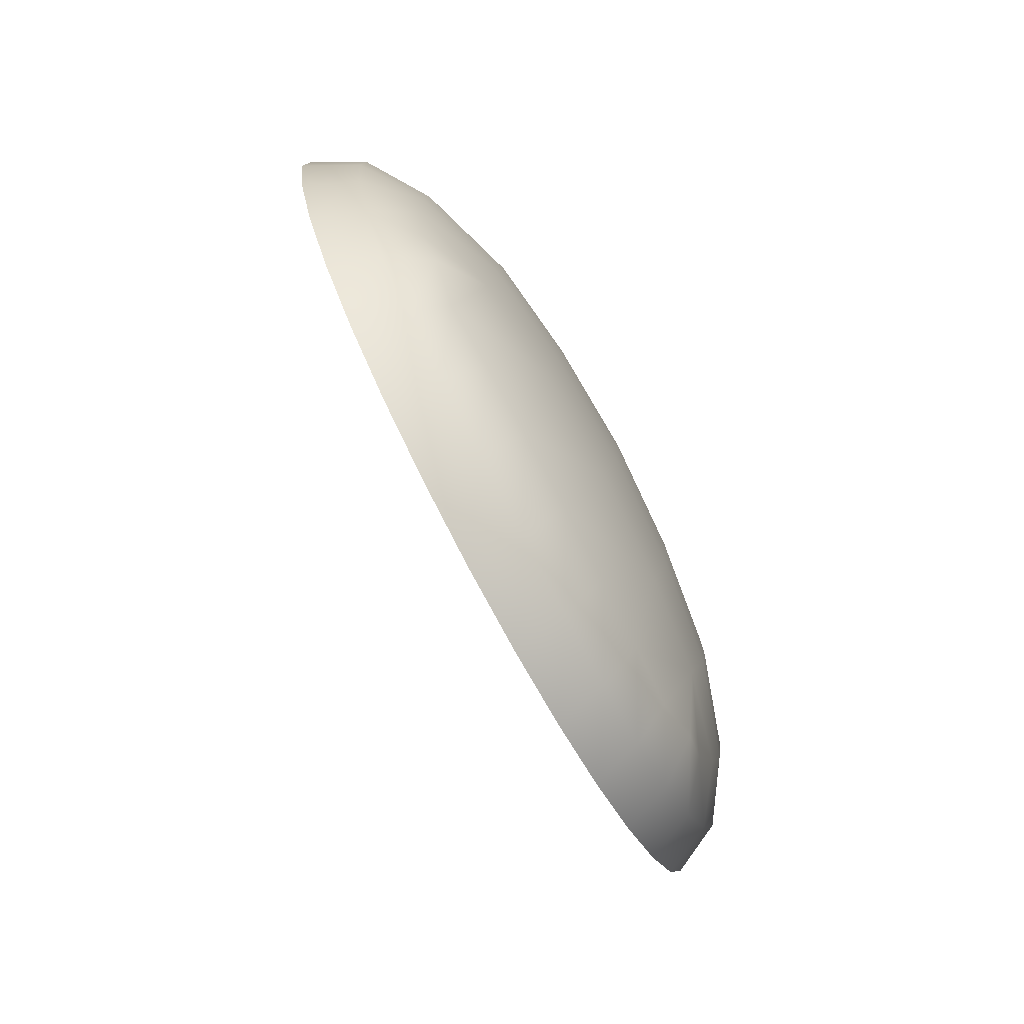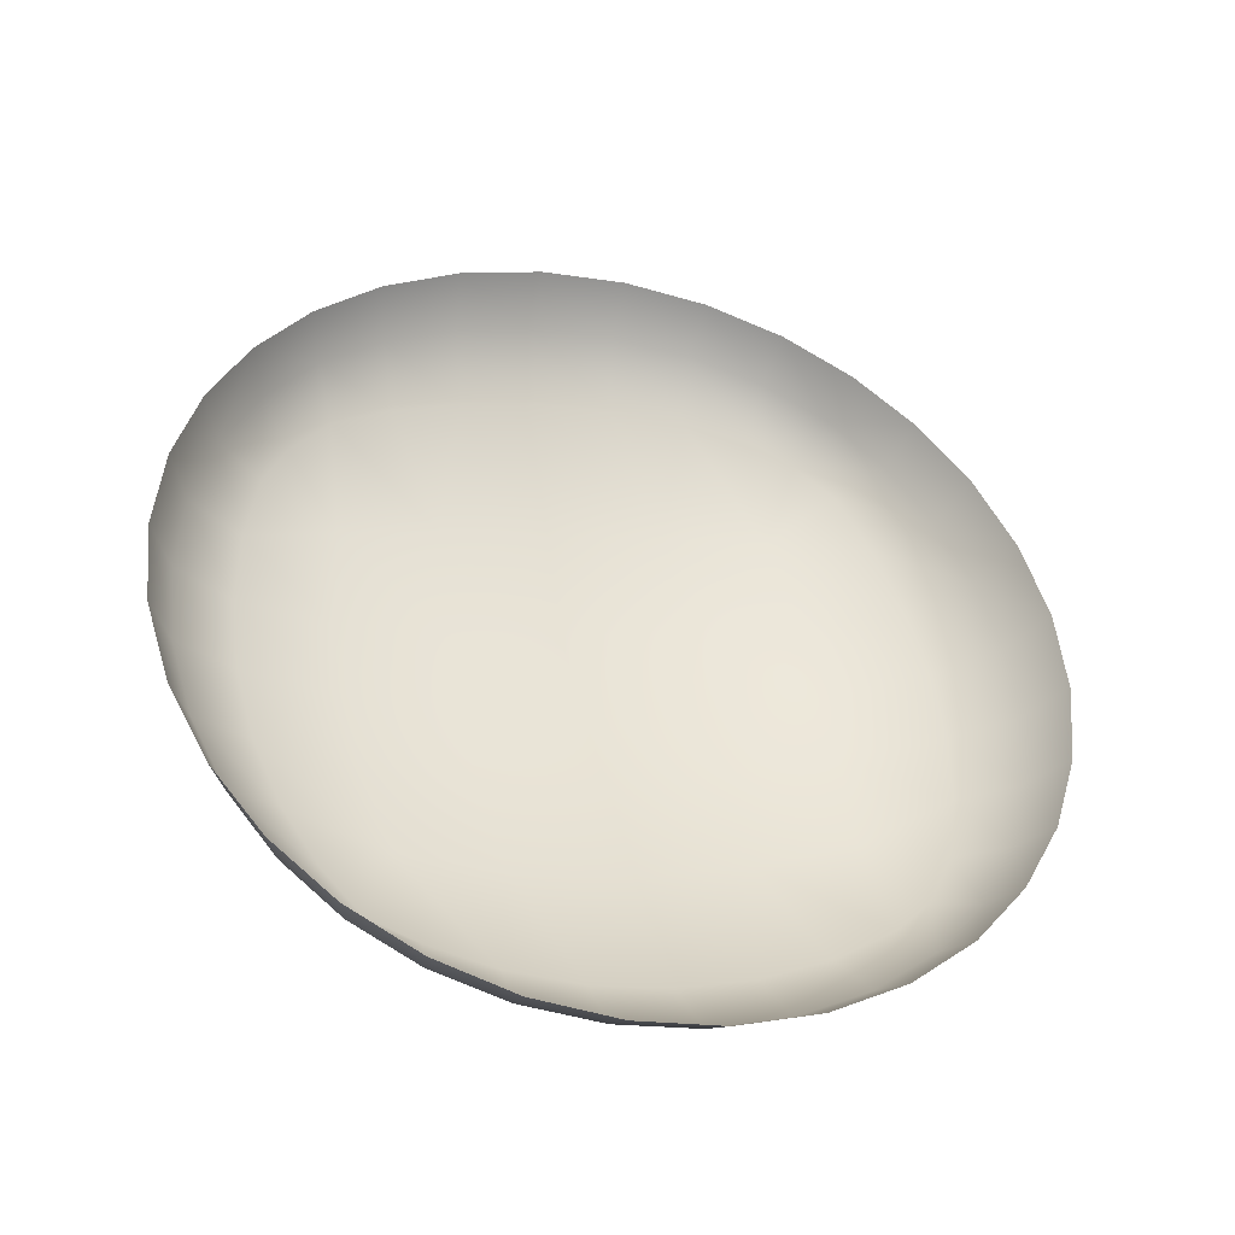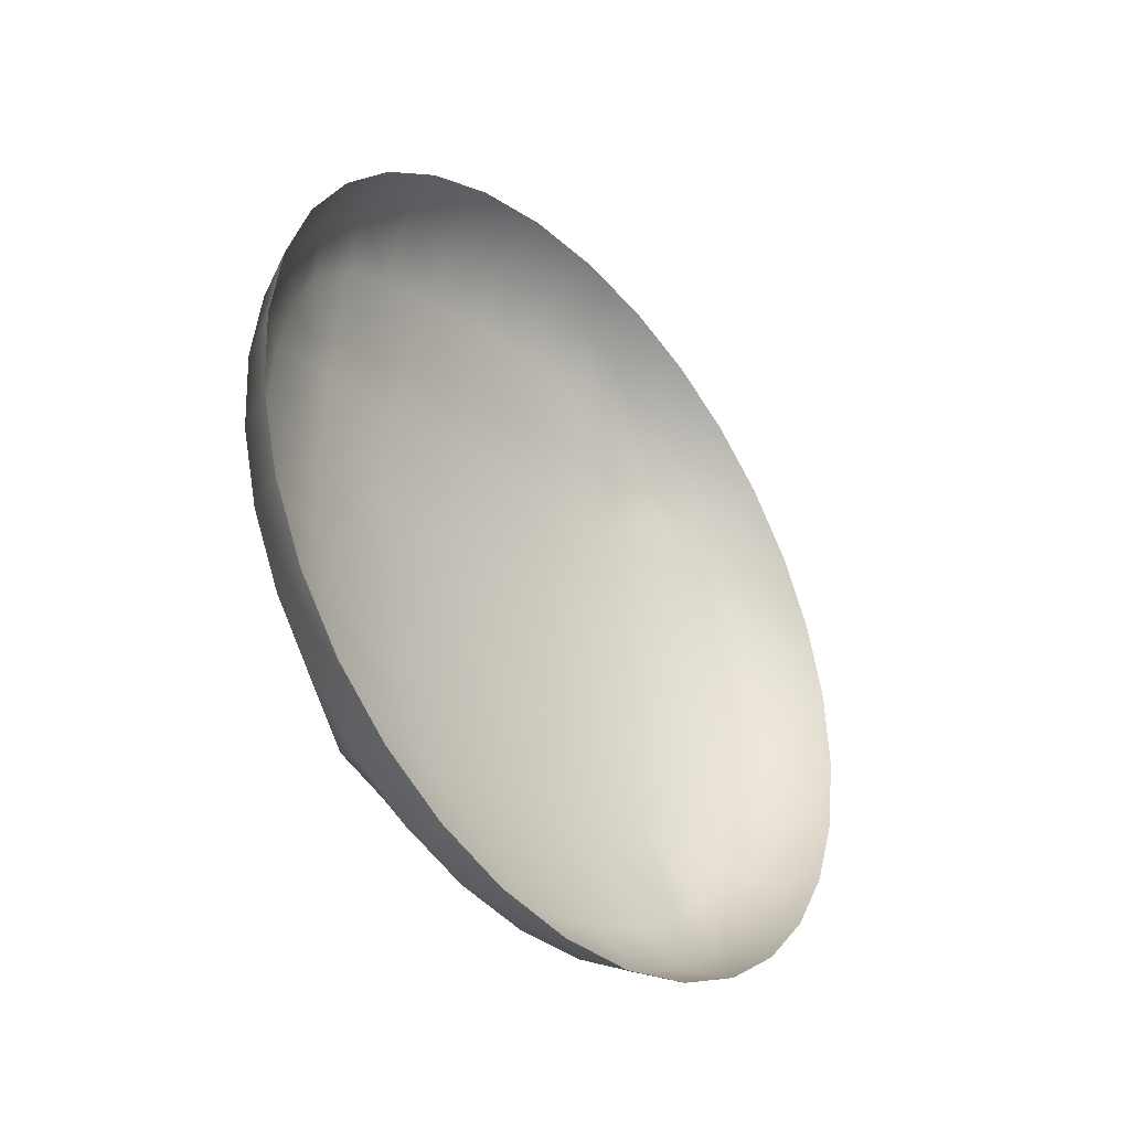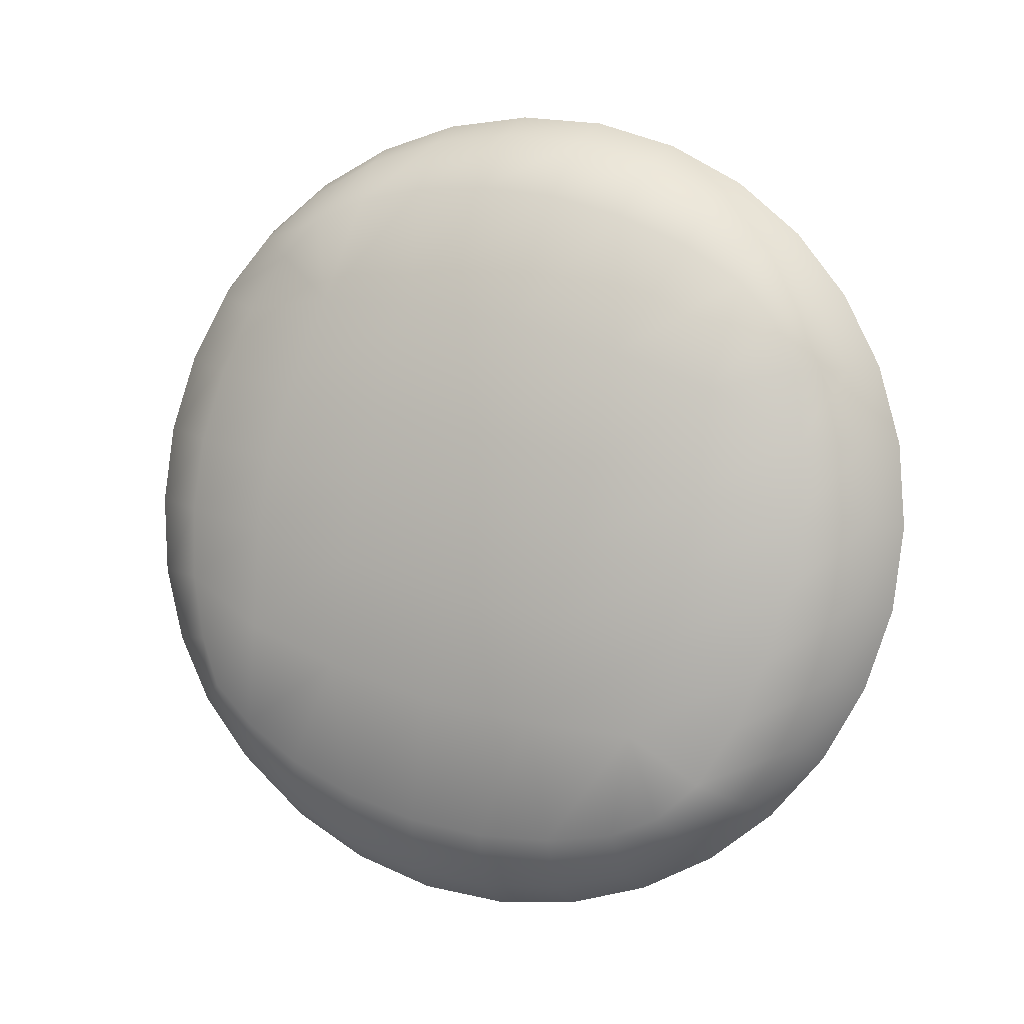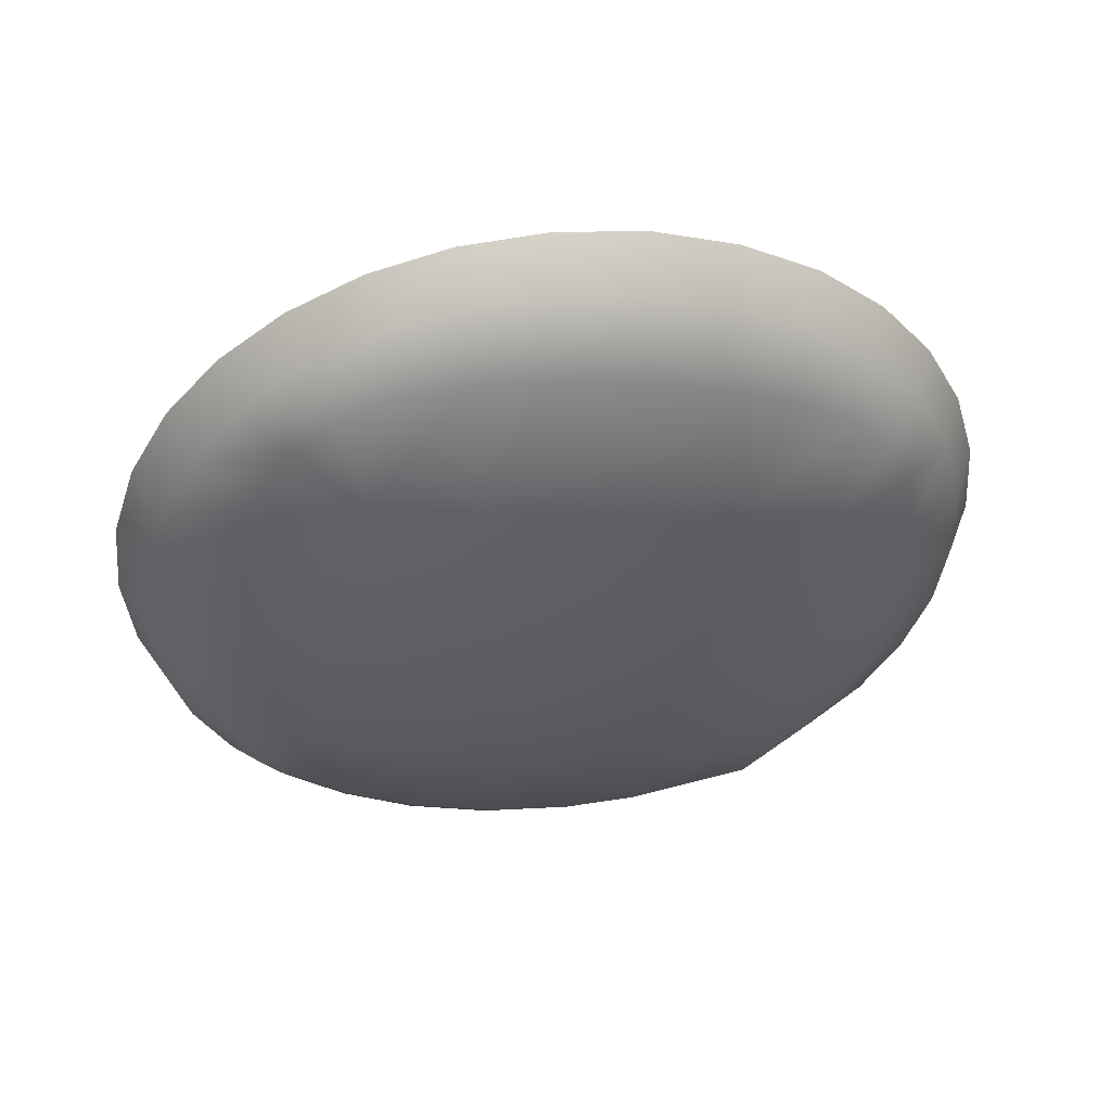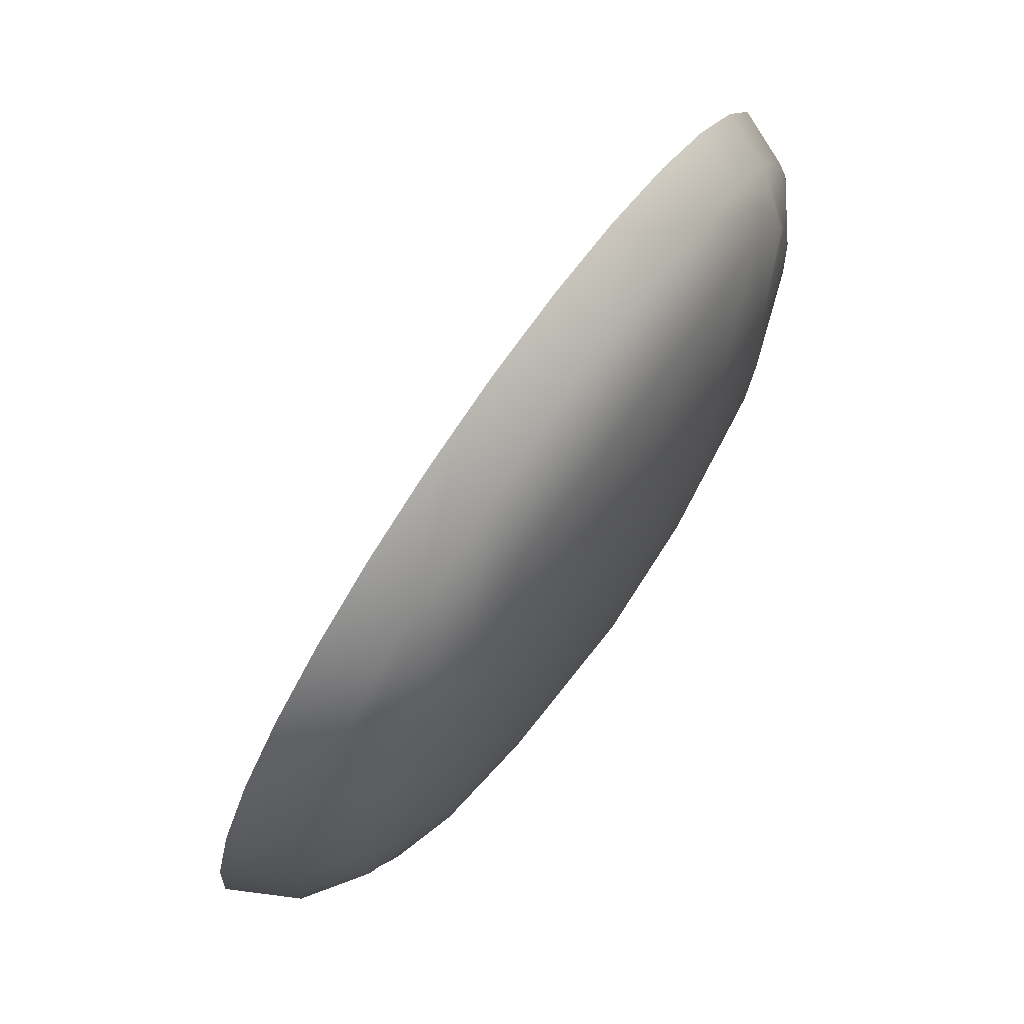
<metadata>
{"format":"obj","ext":"obj","renderer":"f3d","projection":"perspective","resolution":1024,"background":"white","views":[{"elev":-71.2,"azim":173.4,"up":"+Y"},{"elev":-43.3,"azim":39.8,"up":"+Y"},{"elev":-42.8,"azim":5.1,"up":"+Y"},{"elev":3.8,"azim":-104.2,"up":"+Y"},{"elev":54.2,"azim":-132.2,"up":"+Y"},{"elev":-10.8,"azim":178.5,"up":"+Z"}]}
</metadata>
<code>
v -485.2 139.2 1.183
v -484.6 138.7 0.3027
v -485.3 138.5 0.02847
v -484.1 138 -0.4827
v -485.8 139 0.8515
v -485.8 139.6 2.139
v -484.8 137.8 -0.7044
v -483.7 137.1 -1.151
v -486 138 -0.07326
v -486.5 139.2 1.745
v -486.5 139.7 3.153
v -486.3 138.3 0.5798
v -487.1 139.3 2.69
v -487.2 139.5 4.169
v -486.9 138.5 1.362
v -487.8 139.2 3.645
v -487.9 139.1 5.133
v -487.6 138.5 2.226
v -488.5 138.8 4.565
v -488.6 138.5 5.999
v -488.2 138.3 3.124
v -487.5 136.7 1.091
v -489.1 138.3 5.405
v -489.1 137.7 6.721
v -488.8 138 4.008
v -489.6 137.5 6.115
v -489.6 136.8 7.292
v -489.4 137.5 4.829
v -488.5 136.4 2.403
v -489.4 136 3.747
v -489.8 137 5.54
v -490 136.7 6.667
v -490.3 135.7 7.032
v -489.9 135.8 7.703
v -490.2 136.4 5.918
v -490.6 134.6 7.214
v -490.1 134.6 7.937
v -490.4 135.7 6.191
v -490.6 134.7 6.242
v -490.1 135.4 4.986
v -490.6 133.6 6.179
v -490.2 133.9 4.776
v -489.5 134.4 3.401
v -490.7 133.5 7.22
v -490.3 133.4 7.98
v -490.2 132.8 4.577
v -490.6 132.3 7.057
v -490.2 132.2 7.825
v -490.6 132.5 6.005
v -490.5 131.2 6.735
v -490.1 131 7.468
v -490.4 131.4 5.719
v -490.2 130.1 6.268
v -489.8 129.9 6.939
v -490.2 130.4 5.346
v -490 131.8 4.319
v -489.7 130.3 3.91
v -489.9 129.6 4.909
v -489.8 129.3 5.671
v -489.3 129 6.271
v -489.6 129.1 4.369
v -489.3 128.6 4.951
v -488.8 128.3 5.486
v -489.2 128.8 3.804
v -488.8 128.1 4.115
v -488.3 127.7 4.606
v -488.6 128.6 2.947
v -488.2 127.8 3.197
v -487.6 127.4 3.649
v -489 130.5 2.594
v -488.1 128.6 2.033
v -487.6 127.7 2.23
v -486.9 127.3 2.636
v -487.4 128.8 1.116
v -486.9 127.9 1.265
v -486.2 127.4 1.619
v -488.1 130.8 1.208
v -486.2 128.2 0.3553
v -485.5 127.8 0.6557
v -486.8 129.1 0.2518
v -485.6 128.8 -0.4621
v -484.9 128.4 -0.2103
v -486.2 129.6 -0.5192
v -485 129.5 -1.148
v -484.3 129.2 -0.9331
v -485.6 130.1 -1.157
v -487.1 131.2 -0.06242
v -485.4 130.7 -1.622
v -484.6 130.4 -1.687
v -483.9 130.1 -1.504
v -486.1 131.7 -1.117
v -485.1 131.4 -1.808
v -484.3 131.3 -2.065
v -483.5 131.2 -1.914
v -485 132.4 -1.933
v -484.1 132.4 -2.272
v -483.3 132.3 -2.149
v -486.2 133.2 -1.046
v -484 133.6 -2.299
v -483.2 133.6 -2.191
v -485 133.5 -1.92
v -484.1 134.8 -2.147
v -483.2 134.8 -2.037
v -485.1 134.6 -1.764
v -484.2 135.9 -1.815
v -483.4 136 -1.68
v -485.2 135.7 -1.459
v -486.3 134.3 -0.8751
v -486.4 135.4 -0.5899
v -485.4 136.7 -1.037
v -484.5 136.9 -1.326
v -485.6 137.5 -0.5259
v -486.5 136.8 -0.04152
v -487.5 135.1 0.5812
v -487.4 134 0.2961
v -488.5 134.8 1.954
v -487.3 132.8 0.0966
v -488.5 133.6 1.682
v -488.3 132.4 1.451
v -489.4 133.2 3.166
v -489.3 132.1 2.916
f 1 2 3
f 3 2 4
f 3 5 1
f 6 1 5
f 4 7 3
f 7 4 8
f 5 3 9
f 9 3 7
f 5 10 6
f 11 6 10
f 9 12 5
f 10 5 12
f 10 13 11
f 14 11 13
f 12 15 10
f 13 10 15
f 13 16 14
f 17 14 16
f 15 18 13
f 16 13 18
f 16 19 17
f 20 17 19
f 18 21 16
f 19 16 21
f 18 15 22
f 21 18 22
f 19 23 20
f 24 20 23
f 21 25 19
f 23 19 25
f 23 26 24
f 27 24 26
f 25 28 23
f 26 23 28
f 25 21 29
f 22 29 21
f 28 25 30
f 29 30 25
f 28 31 26
f 31 28 30
f 26 32 27
f 32 26 31
f 27 32 33
f 33 34 27
f 31 35 32
f 34 33 36
f 36 37 34
f 38 33 32
f 32 35 38
f 39 36 33
f 33 38 39
f 35 31 40
f 40 38 35
f 40 39 38
f 30 40 31
f 36 39 41
f 39 40 42
f 42 41 39
f 40 30 43
f 43 42 40
f 37 36 44
f 41 44 36
f 44 45 37
f 41 42 46
f 45 44 47
f 47 48 45
f 44 41 49
f 49 47 44
f 46 49 41
f 48 47 50
f 50 51 48
f 47 49 52
f 52 50 47
f 51 50 53
f 53 54 51
f 50 52 55
f 55 53 50
f 56 52 49
f 49 46 56
f 57 55 52
f 52 56 57
f 53 55 58
f 55 57 58
f 54 53 59
f 58 59 53
f 59 60 54
f 59 58 61
f 61 58 57
f 60 59 62
f 61 62 59
f 62 63 60
f 62 61 64
f 57 64 61
f 63 62 65
f 64 65 62
f 65 66 63
f 67 64 57
f 65 64 67
f 66 65 68
f 67 68 65
f 68 69 66
f 57 70 67
f 70 57 56
f 68 67 71
f 71 67 70
f 69 68 72
f 71 72 68
f 72 73 69
f 72 71 74
f 74 71 70
f 73 72 75
f 74 75 72
f 75 76 73
f 70 77 74
f 76 75 78
f 78 79 76
f 75 74 80
f 80 78 75
f 80 74 77
f 79 78 81
f 81 82 79
f 78 80 83
f 83 81 78
f 82 81 84
f 84 85 82
f 81 83 86
f 86 84 81
f 83 80 87
f 86 83 87
f 77 87 80
f 84 86 88
f 85 84 89
f 88 89 84
f 89 90 85
f 88 86 91
f 87 91 86
f 89 88 92
f 91 92 88
f 90 89 93
f 92 93 89
f 93 94 90
f 93 92 95
f 91 95 92
f 94 93 96
f 95 96 93
f 96 97 94
f 95 91 98
f 97 96 99
f 99 100 97
f 96 95 101
f 101 99 96
f 98 101 95
f 100 99 102
f 102 103 100
f 99 101 104
f 104 102 99
f 103 102 105
f 105 106 103
f 102 104 107
f 107 105 102
f 108 104 101
f 101 98 108
f 109 107 104
f 104 108 109
f 105 107 110
f 106 105 111
f 110 111 105
f 111 8 106
f 8 111 7
f 112 7 111
f 111 110 112
f 7 112 9
f 113 110 107
f 110 113 112
f 9 112 113
f 107 109 113
f 113 12 9
f 15 12 113
f 113 22 15
f 22 113 109
f 109 114 22
f 114 109 108
f 29 22 114
f 108 115 114
f 115 108 98
f 114 116 29
f 116 114 115
f 30 29 116
f 116 43 30
f 98 117 115
f 117 98 91
f 91 87 117
f 115 118 116
f 118 115 117
f 43 116 118
f 119 117 87
f 117 119 118
f 87 77 119
f 118 120 43
f 120 118 119
f 42 43 120
f 120 46 42
f 121 119 77
f 119 121 120
f 46 120 121
f 77 70 121
f 121 56 46
f 56 121 70

</code>
